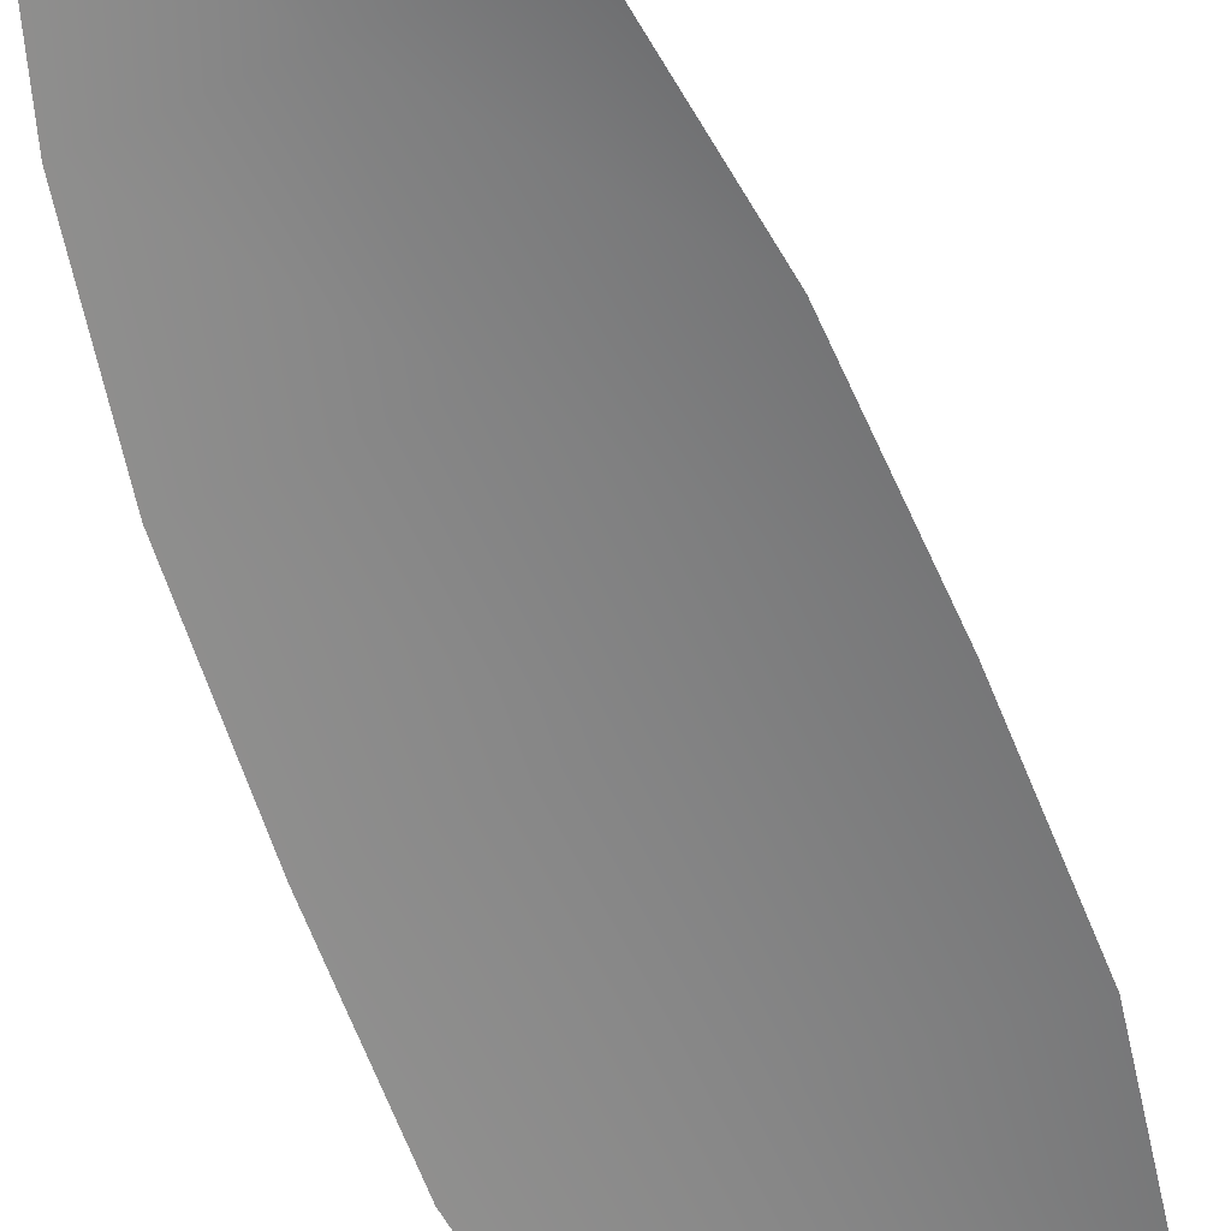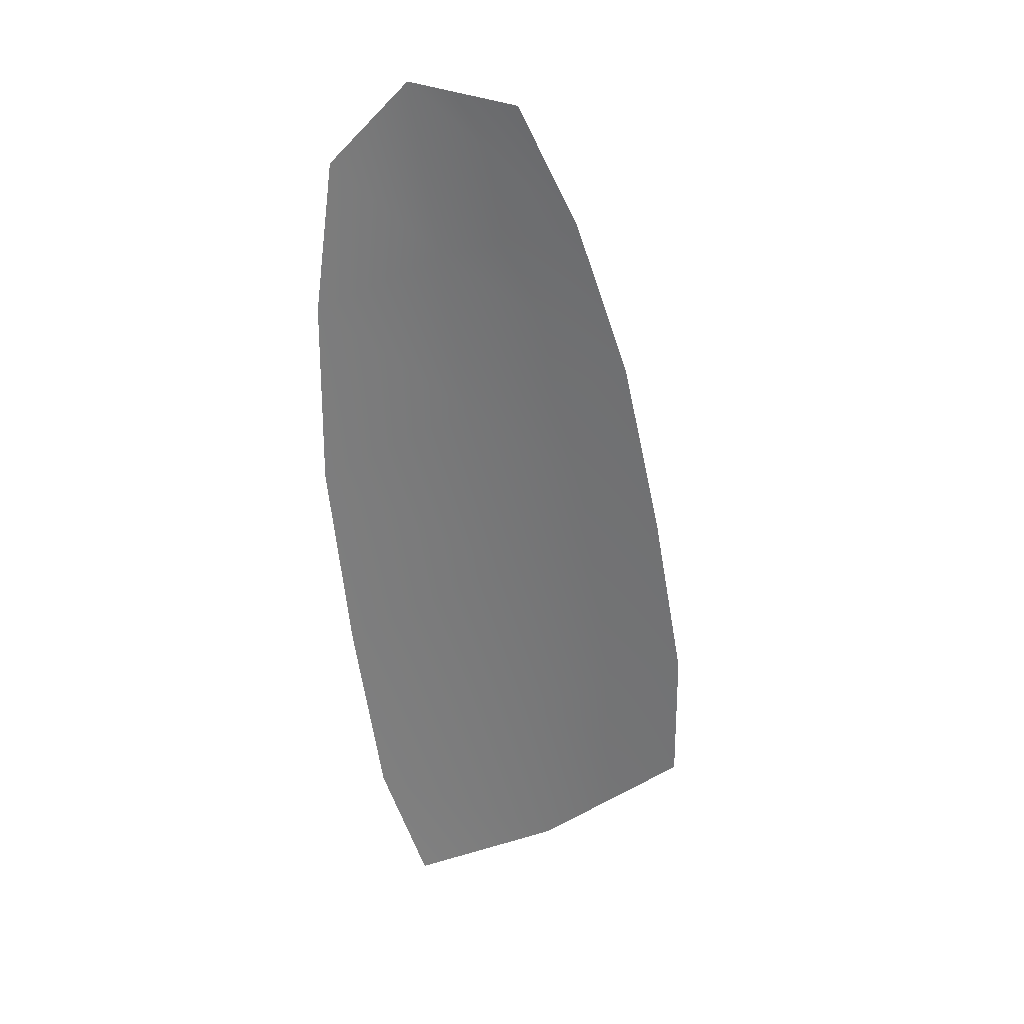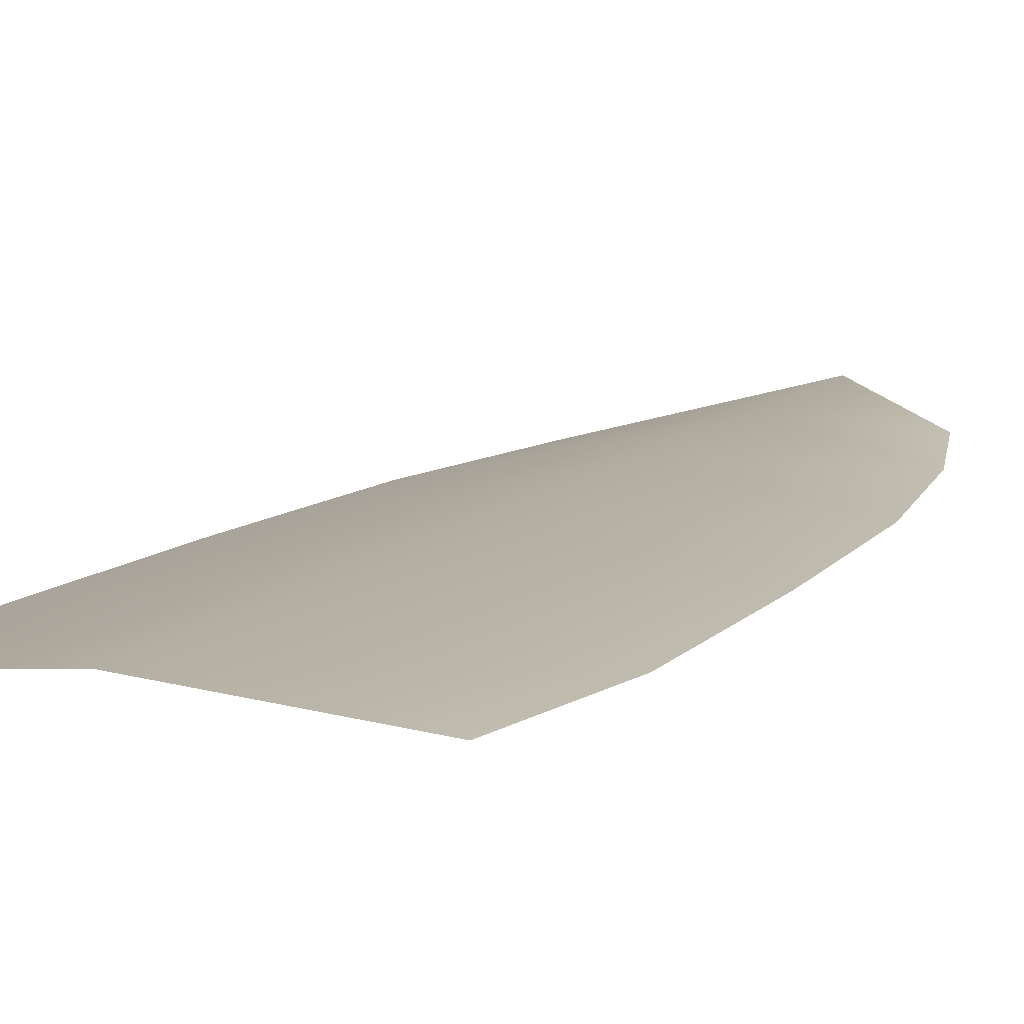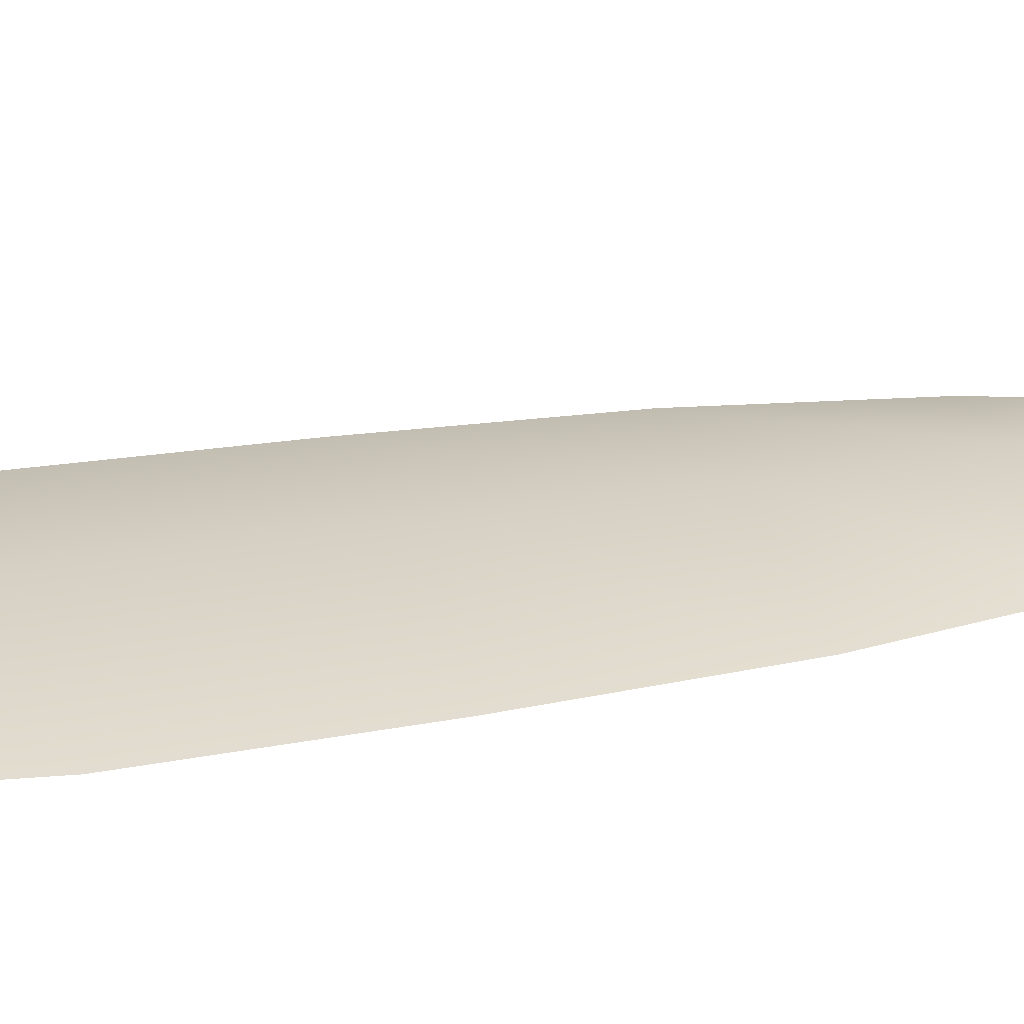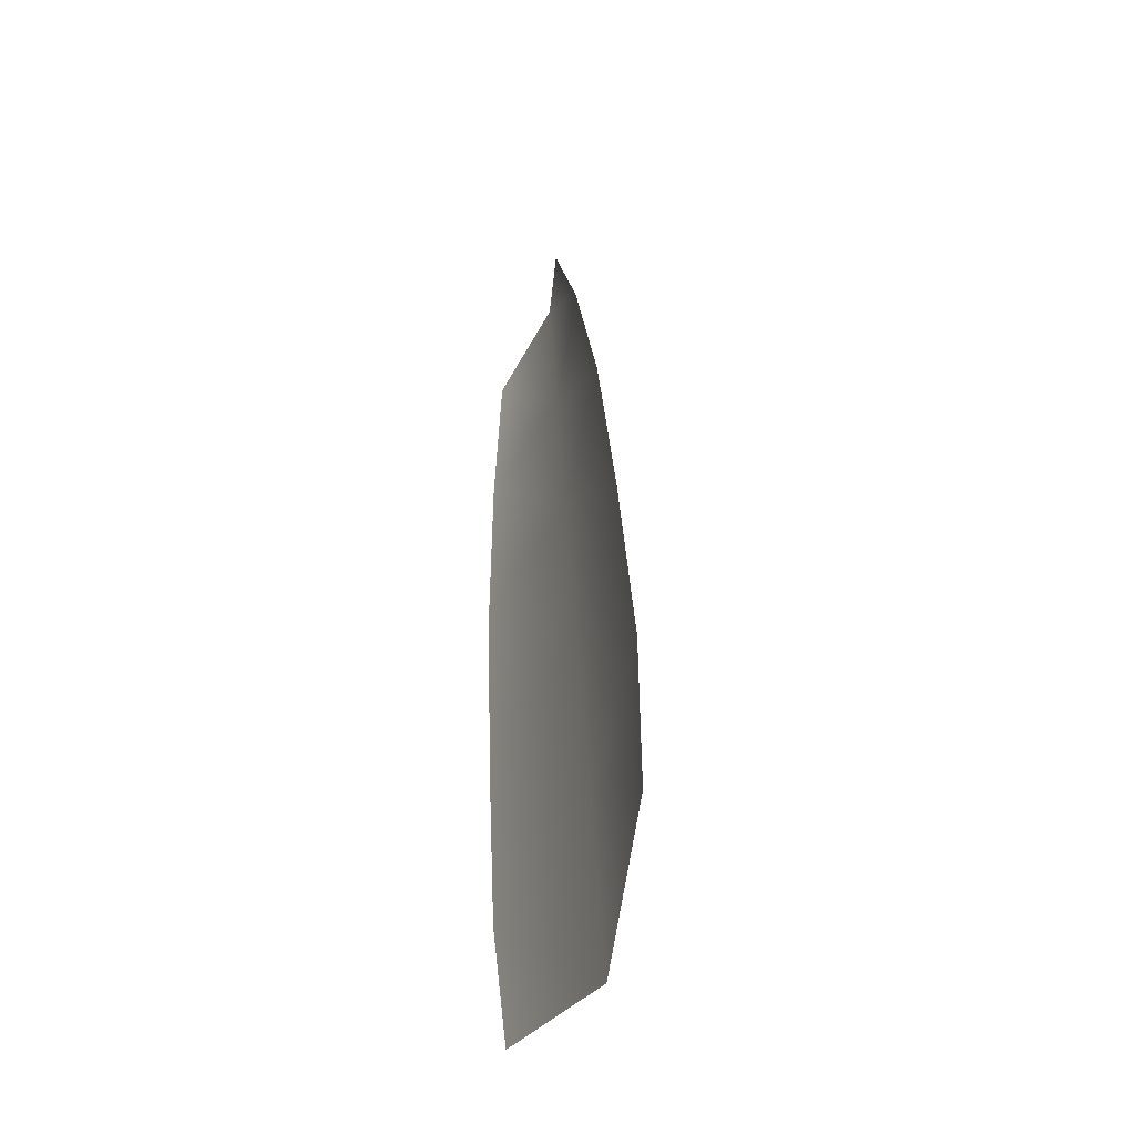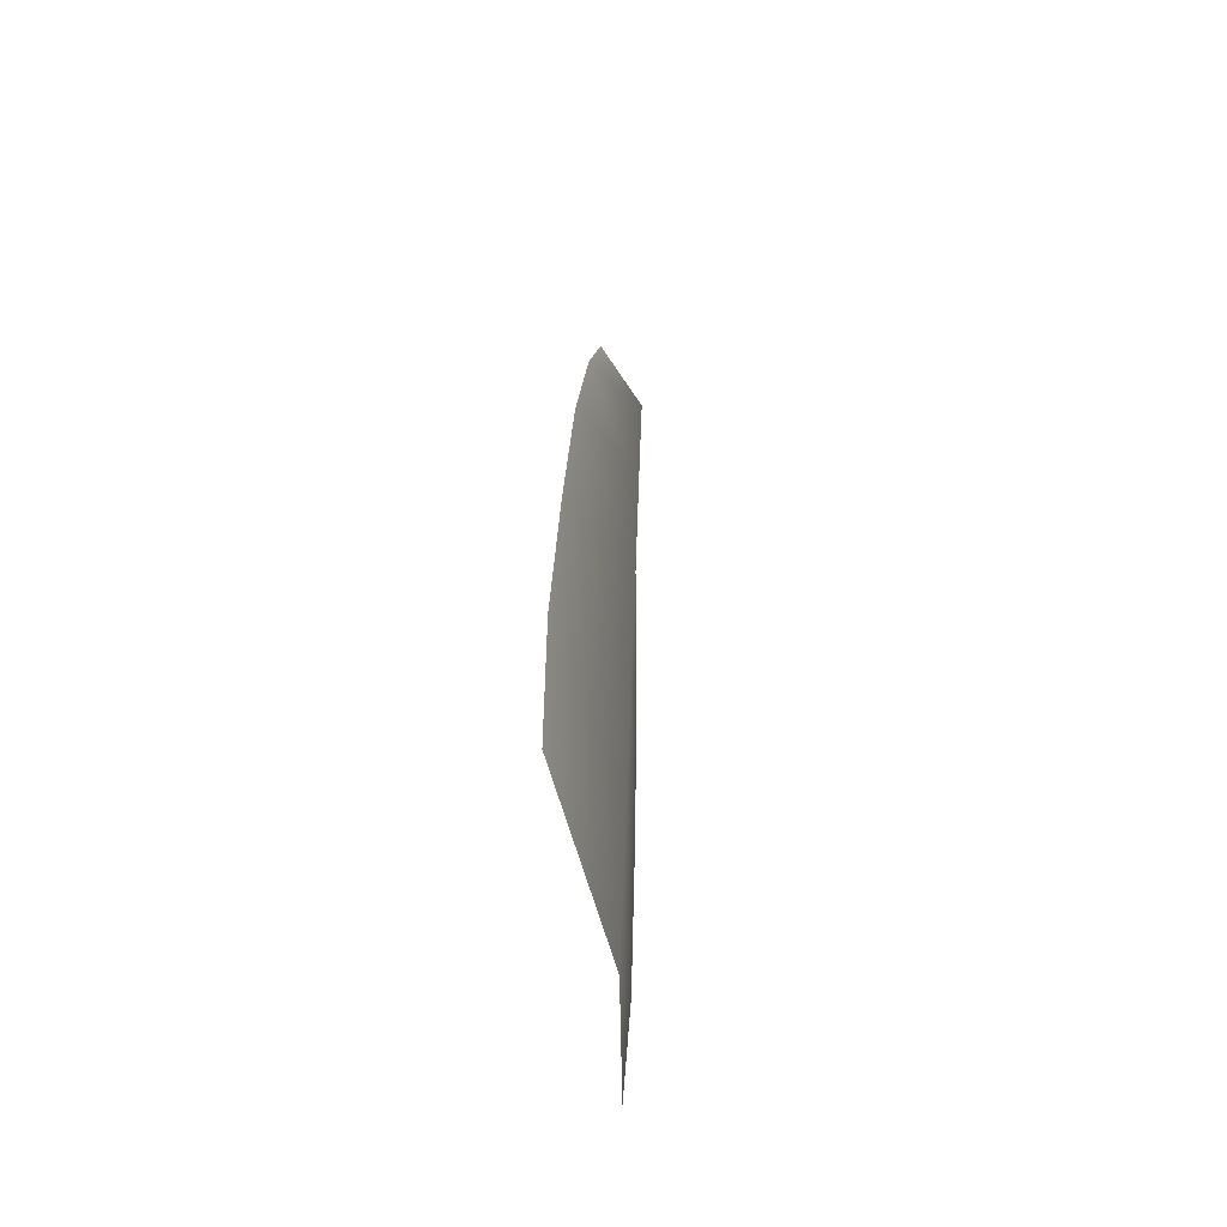
<metadata>
{"format":"obj","ext":"obj","renderer":"f3d","projection":"perspective","resolution":1024,"background":"white","views":[{"elev":-61.7,"azim":12.0,"up":"+Y"},{"elev":33.5,"azim":-21.6,"up":"+Z"},{"elev":10.7,"azim":-163.7,"up":"+Y"},{"elev":26.3,"azim":-114.1,"up":"+Y"},{"elev":-42.6,"azim":70.0,"up":"+Z"},{"elev":-52.2,"azim":100.1,"up":"+Z"}]}
</metadata>
<code>
o feather_tail_secondary_005
v 0.003008 0.03124 -0.0548
v -0.002215 0.03124 -0.05561
v 0.000213 0.03202 -0.05401
v 0.004791 0.03124 -0.05857
v 0.006464 0.03124 -0.06357
v -0.002864 0.03124 -0.06501
v -0.002779 0.03124 -0.05974
v 0.001006 0.03202 -0.05915
v 0.0018 0.03202 -0.06429
v 0.008856 0.03124 -0.07964
v 0.008784 0.03124 -0.07516
v 0.007736 0.03124 -0.06935
v -0.002334 0.03124 -0.0709
v -0.001578 0.03124 -0.07676
v -0.000296 0.03124 -0.08106
v 0.004504 0.03202 -0.0818
v 0.003603 0.03202 -0.07596
v 0.002701 0.03202 -0.07013
f 3 1 4 8
f 8 4 5 9
f 2 3 8 7
f 7 8 9 6
f 9 5 12 18
f 18 12 11 17
f 17 11 10 16
f 6 9 18 13
f 13 18 17 14
f 14 17 16 15

</code>
